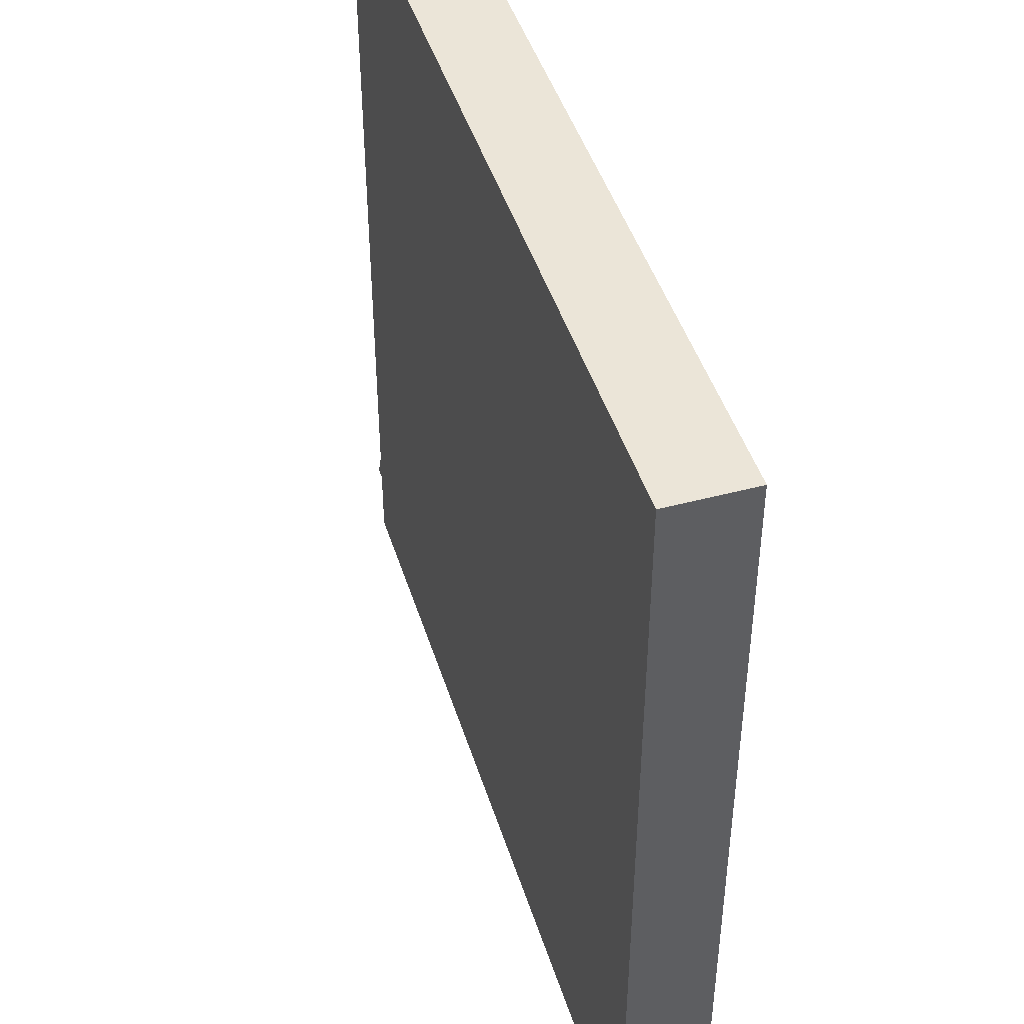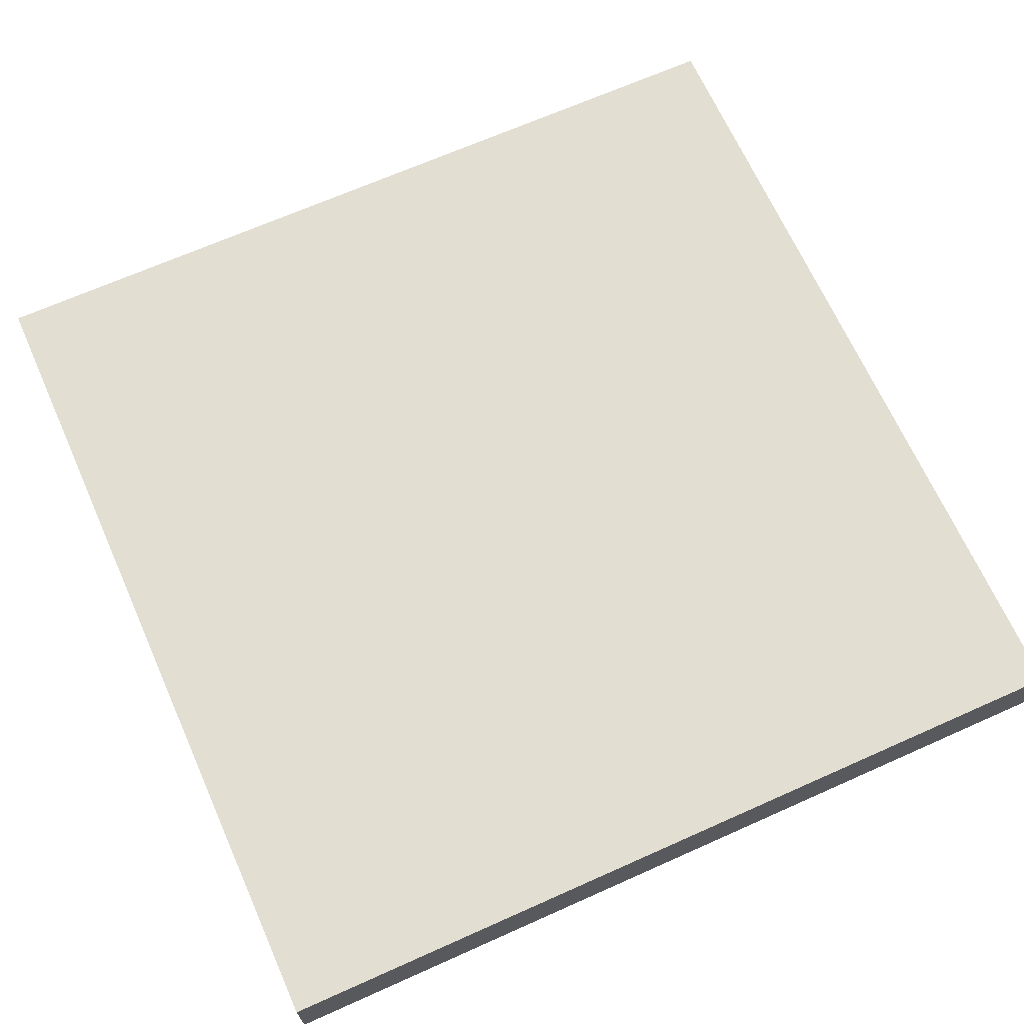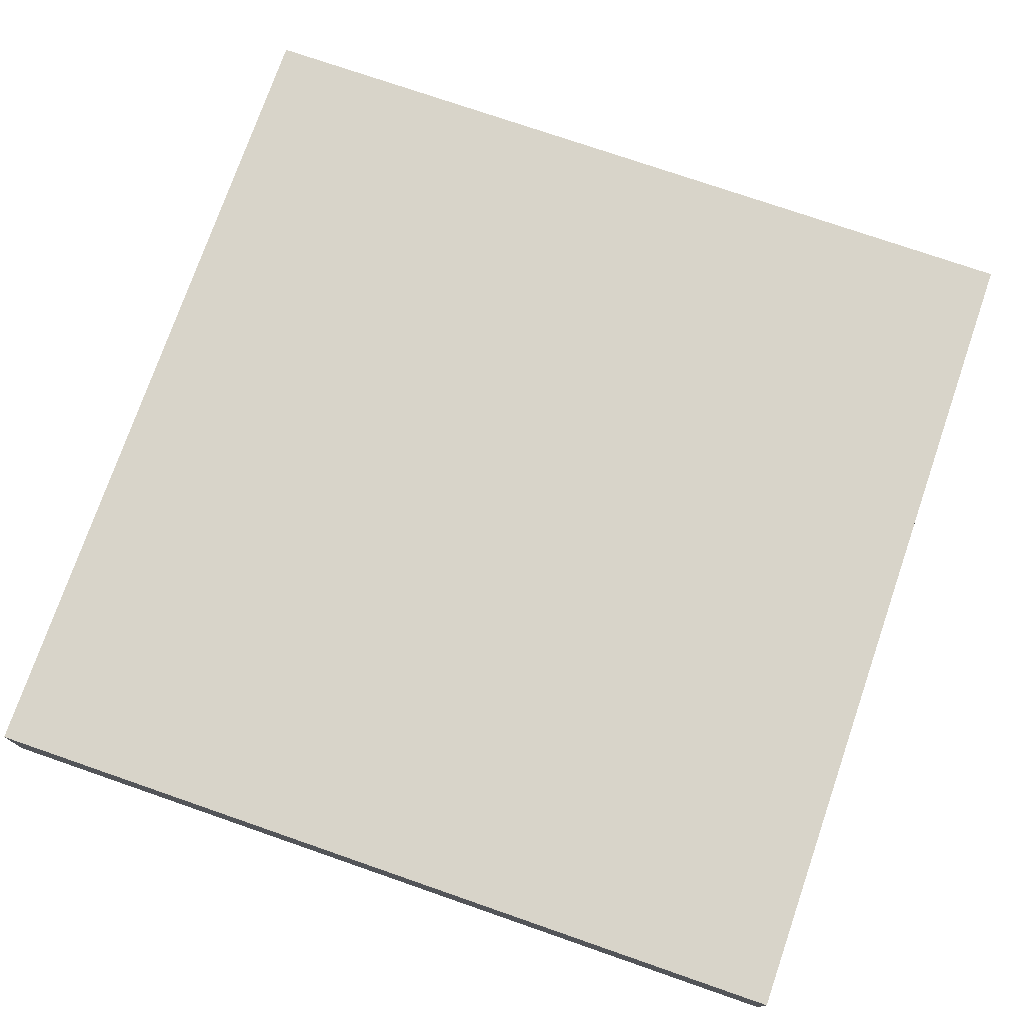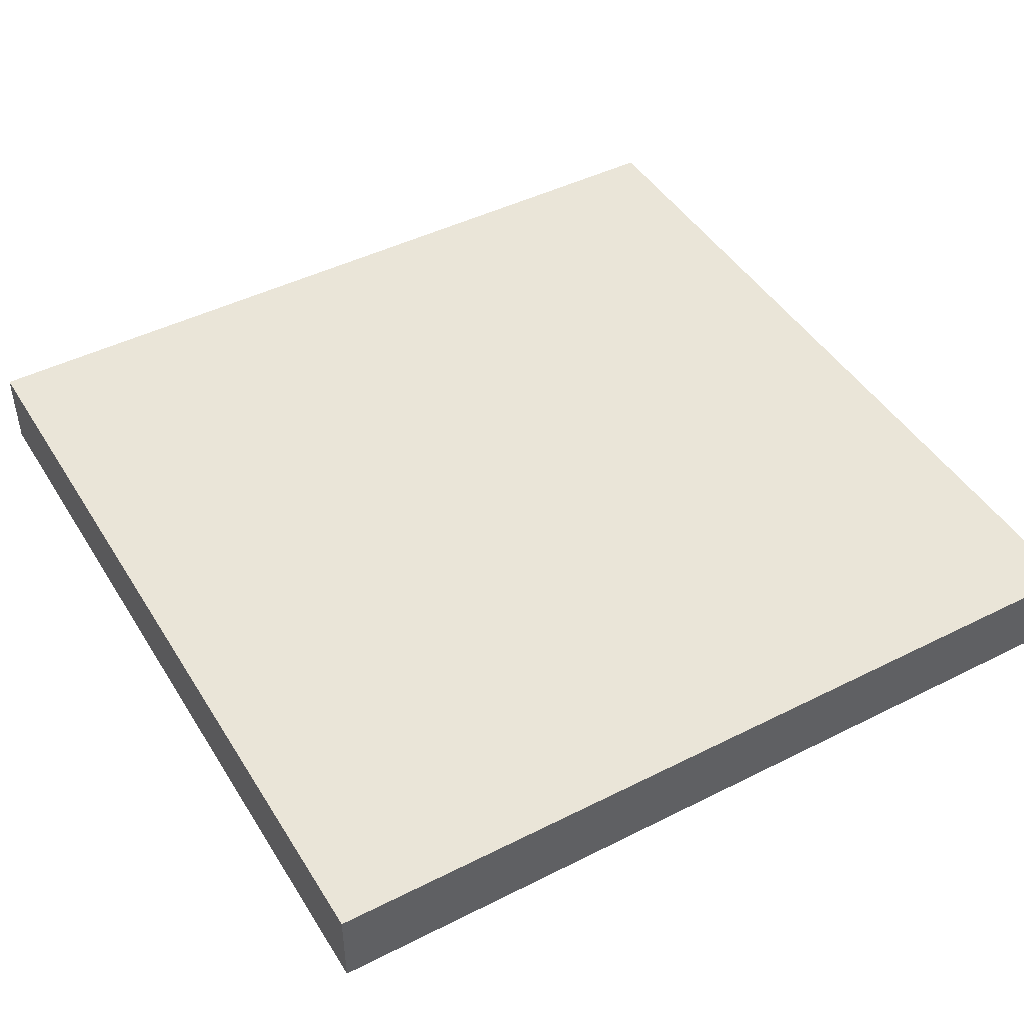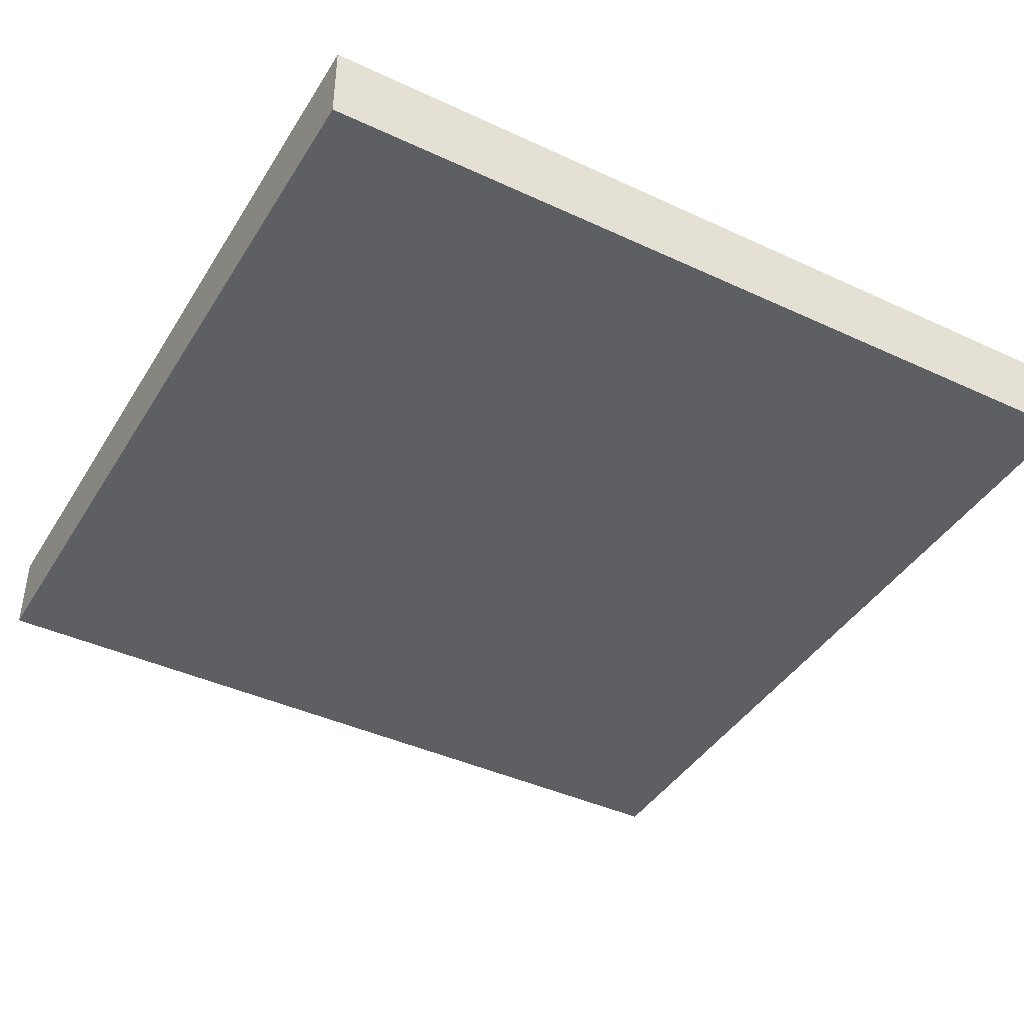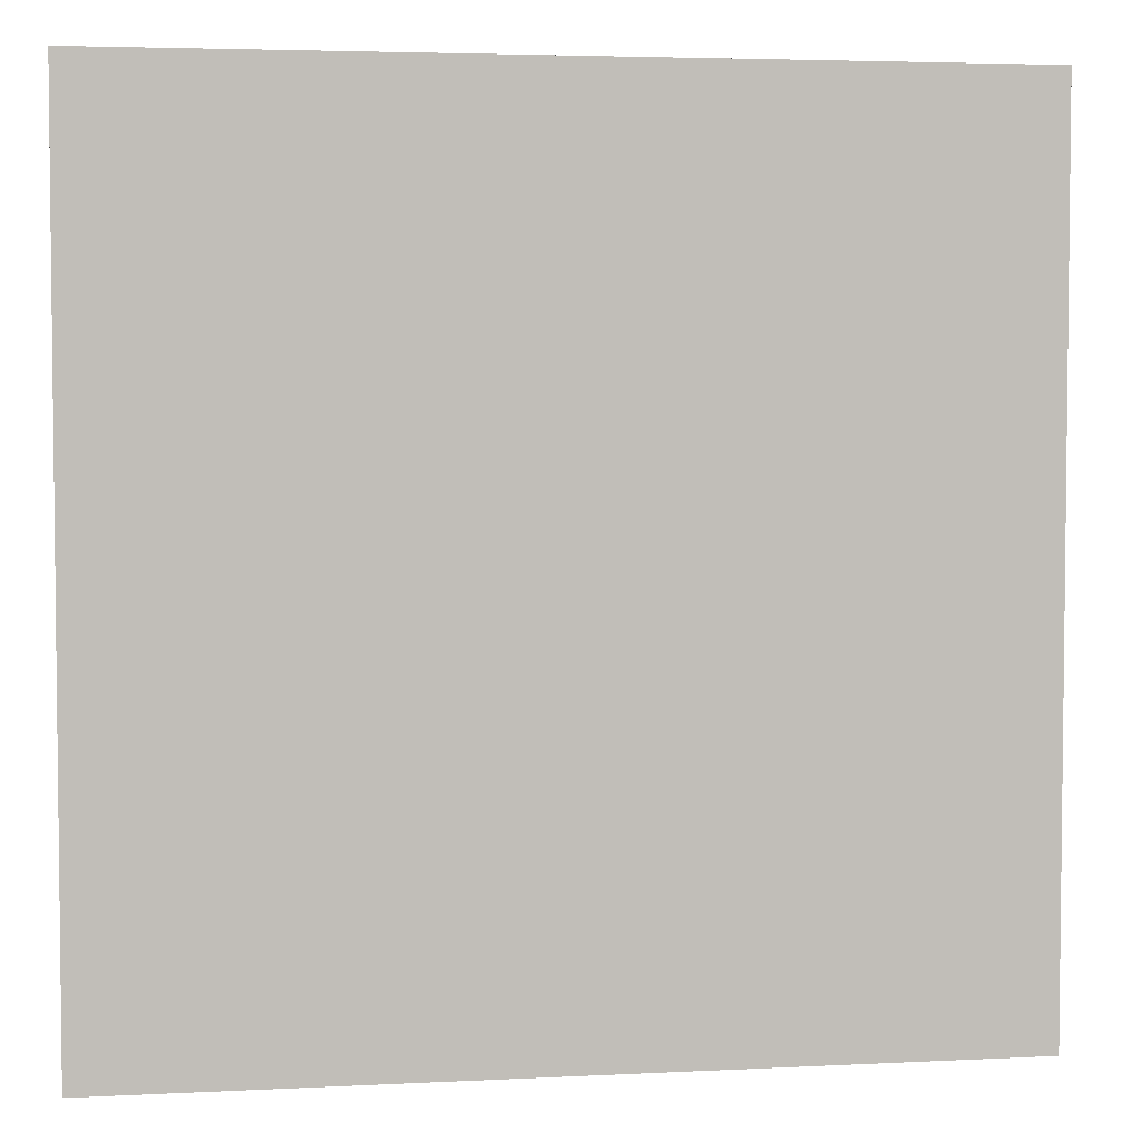
<metadata>
{"format":"obj","ext":"obj","renderer":"f3d","projection":"perspective","resolution":1024,"background":"white","views":[{"elev":45.6,"azim":72.9,"up":"+Z"},{"elev":67.8,"azim":155.9,"up":"+Y"},{"elev":75.3,"azim":-70.9,"up":"+Y"},{"elev":45.5,"azim":-120.1,"up":"+Y"},{"elev":-41.6,"azim":-29.3,"up":"+Y"},{"elev":4.1,"azim":-9.5,"up":"+Z"}]}
</metadata>
<code>
o Cube
v 2.603 -0.2534 -2.603
v 2.603 -0.2534 2.603
v -2.603 -0.2534 2.603
v -2.603 -0.2534 -2.603
v 2.603 0.2534 -2.603
v 2.603 0.2534 2.603
v -2.603 0.2534 2.603
v -2.603 0.2534 -2.603
f 1 2 3 4
f 5 8 7 6
f 1 5 6 2
f 2 6 7 3
f 3 7 8 4
f 5 1 4 8
o Text_Text.001
v 0.7751 -0.4468 0.5977
v 0.7751 -0.4468 -1.283
v 1.084 -0.4468 -1.283
v 1.084 -0.4468 -0.4464
v 1.085 -0.4468 -0.4164
v 1.085 -0.4468 -0.3869
v 1.087 -0.4468 -0.358
v 1.088 -0.4468 -0.3298
v 1.091 -0.4468 -0.3021
v 1.093 -0.4468 -0.2749
v 1.097 -0.4468 -0.2484
v 1.101 -0.4468 -0.2224
v 1.105 -0.4468 -0.1971
v 1.11 -0.4468 -0.1723
v 1.115 -0.4468 -0.1481
v 1.121 -0.4468 -0.1244
v 1.127 -0.4468 -0.1014
v 1.134 -0.4468 -0.0789
v 1.142 -0.4468 -0.05701
v 1.15 -0.4468 -0.0357
v 1.159 -0.4468 -0.01497
v 1.168 -0.4468 0.005176
v 1.178 -0.4468 0.02474
v 1.189 -0.4468 0.04373
v 1.2 -0.4468 0.06213
v 1.212 -0.4468 0.07995
v 1.224 -0.4468 0.0972
v 1.237 -0.4468 0.1139
v 1.251 -0.4468 0.1299
v 1.265 -0.4468 0.1453
v 1.28 -0.4468 0.16
v 1.296 -0.4468 0.1741
v 1.313 -0.4468 0.1875
v 1.33 -0.4468 0.2003
v 1.348 -0.4468 0.2124
v 1.366 -0.4468 0.2238
v 1.386 -0.4468 0.2346
v 1.406 -0.4468 0.2447
v 1.427 -0.4468 0.2542
v 1.448 -0.4468 0.263
v 1.47 -0.4468 0.2711
v 1.493 -0.4468 0.2786
v 1.517 -0.4468 0.2853
v 1.541 -0.4468 0.2913
v 1.567 -0.4468 0.2966
v 1.593 -0.4468 0.3012
v 1.619 -0.4468 0.3051
v 1.647 -0.4468 0.3083
v 1.675 -0.4468 0.3108
v 1.704 -0.4468 0.3125
v 1.734 -0.4468 0.3136
v 1.765 -0.4468 0.3139
v 1.765 -0.4468 0.6414
v 1.723 -0.4468 0.6418
v 1.683 -0.4468 0.6405
v 1.645 -0.4468 0.6377
v 1.607 -0.4468 0.6333
v 1.571 -0.4468 0.6272
v 1.535 -0.4468 0.6195
v 1.501 -0.4468 0.6102
v 1.469 -0.4468 0.5993
v 1.437 -0.4468 0.5868
v 1.407 -0.4468 0.5726
v 1.378 -0.4468 0.5569
v 1.35 -0.4468 0.5395
v 1.323 -0.4468 0.5205
v 1.297 -0.4468 0.4998
v 1.271 -0.4468 0.4774
v 1.246 -0.4468 0.4534
v 1.222 -0.4468 0.4277
v 1.199 -0.4468 0.4003
v 1.176 -0.4468 0.3713
v 1.154 -0.4468 0.3406
v 1.133 -0.4468 0.3083
v 1.112 -0.4468 0.2742
v 1.093 -0.4468 0.2385
v 1.073 -0.4468 0.2012
v 1.066 -0.4468 0.2012
v 1.066 -0.4468 0.5977
v -1.073 -0.4468 -0.2099
v -0.6328 -0.4468 1.002
v -0.6255 -0.4468 1.002
v -0.1926 -0.4468 -0.2099
v -0.8146 -0.4468 1.314
v -1.826 -0.4468 -1.283
v -1.473 -0.4468 -1.283
v -1.182 -0.4468 -0.5009
v -0.08343 -0.4468 -0.5009
v 0.2003 -0.4468 -1.283
v 0.5823 -0.4468 -1.283
v -0.4327 -0.4468 1.314
f 63 61 62
f 63 60 61
f 64 60 63
f 65 60 64
f 66 60 65
f 67 60 66
f 68 60 67
f 69 60 68
f 70 60 69
f 10 87 9
f 10 86 87
f 71 60 70
f 72 60 71
f 73 60 72
f 74 60 73
f 75 60 74
f 76 60 75
f 77 60 76
f 78 60 77
f 79 60 78
f 80 60 79
f 81 60 80
f 82 60 81
f 82 59 60
f 82 58 59
f 82 57 58
f 82 56 57
f 82 55 56
f 83 55 82
f 83 54 55
f 83 53 54
f 83 52 53
f 83 51 52
f 83 50 51
f 83 49 50
f 84 49 83
f 84 48 49
f 84 47 48
f 84 46 47
f 84 45 46
f 85 45 84
f 85 44 45
f 85 43 44
f 85 42 43
f 10 85 86
f 10 25 85
f 25 26 85
f 26 27 85
f 27 28 85
f 28 29 85
f 29 30 85
f 30 31 85
f 31 32 85
f 32 33 85
f 33 34 85
f 34 35 85
f 35 36 85
f 36 37 85
f 37 38 85
f 38 39 85
f 39 40 85
f 40 41 85
f 41 42 85
f 10 24 25
f 10 23 24
f 10 22 23
f 10 21 22
f 10 20 21
f 10 19 20
f 10 18 19
f 10 17 18
f 10 16 17
f 10 15 16
f 10 14 15
f 10 13 14
f 10 12 13
f 10 11 12
f 93 89 92
f 89 99 92
f 89 90 99
f 90 98 99
f 93 88 89
f 91 98 90
f 93 95 88
f 95 91 88
f 95 96 91
f 96 98 91
f 93 94 95
f 97 98 96

</code>
